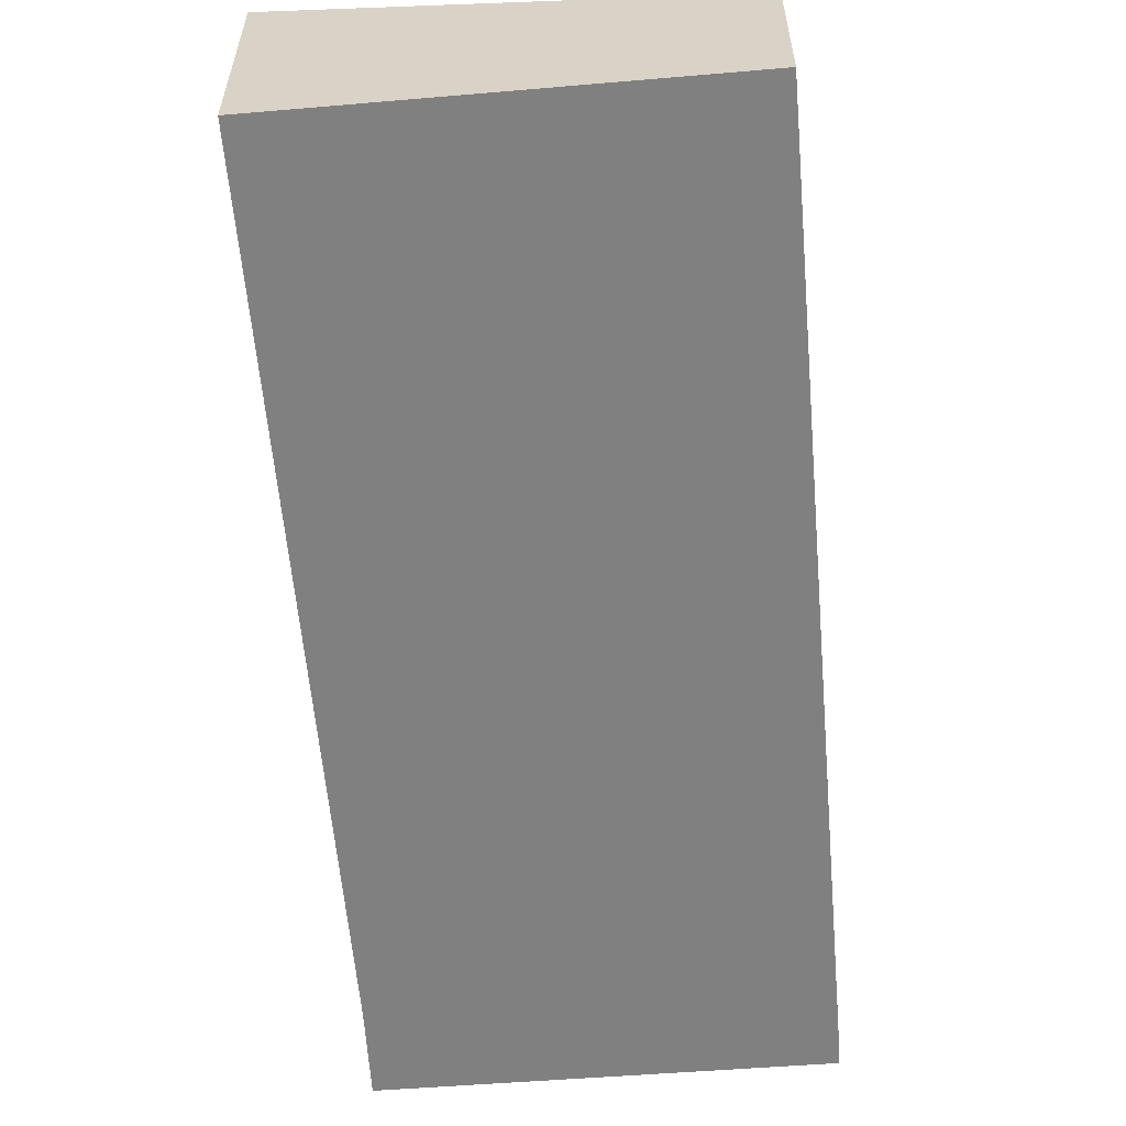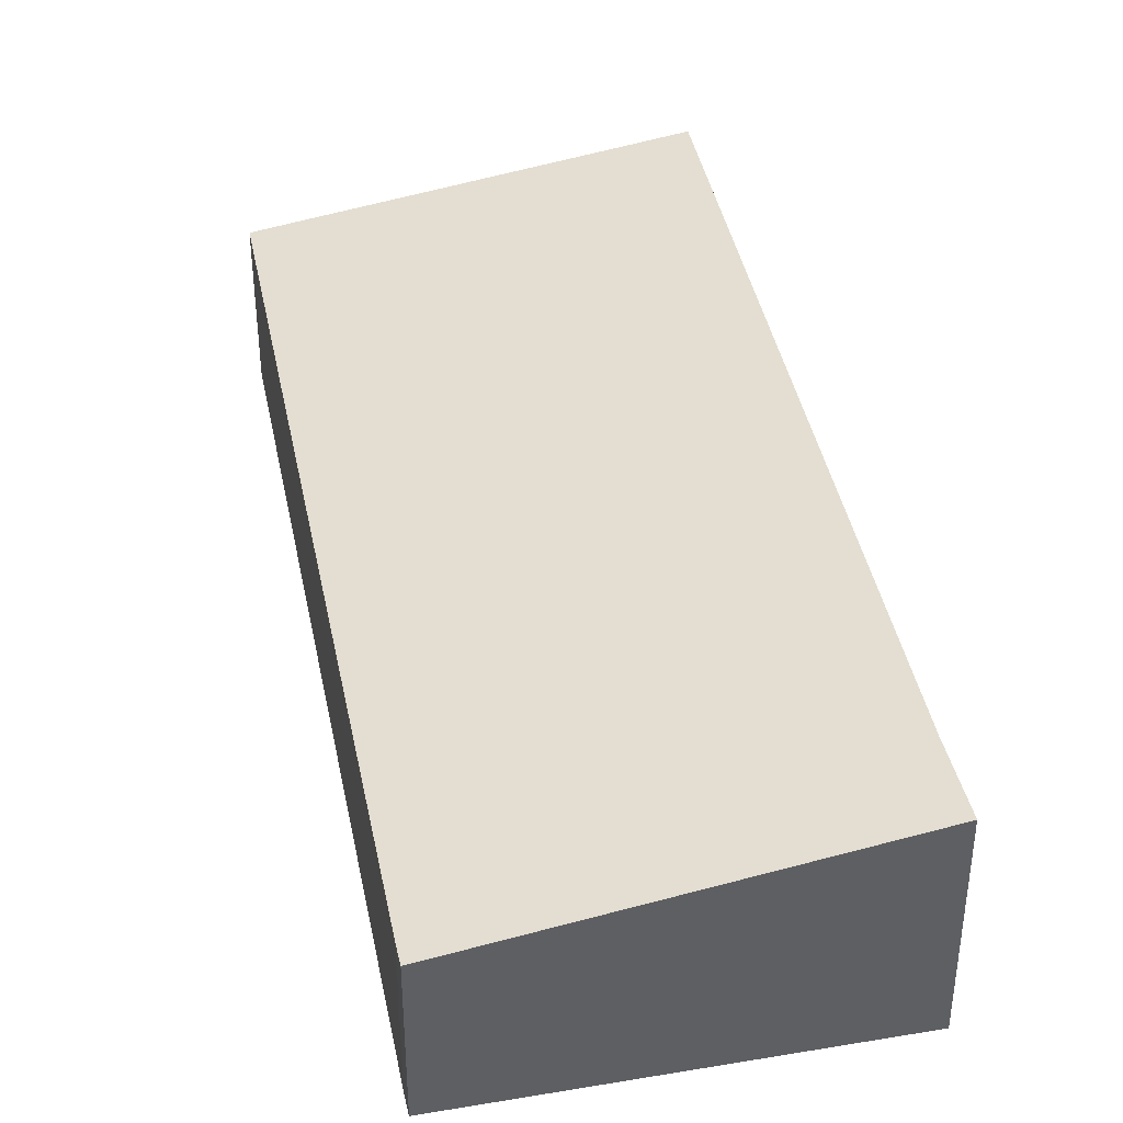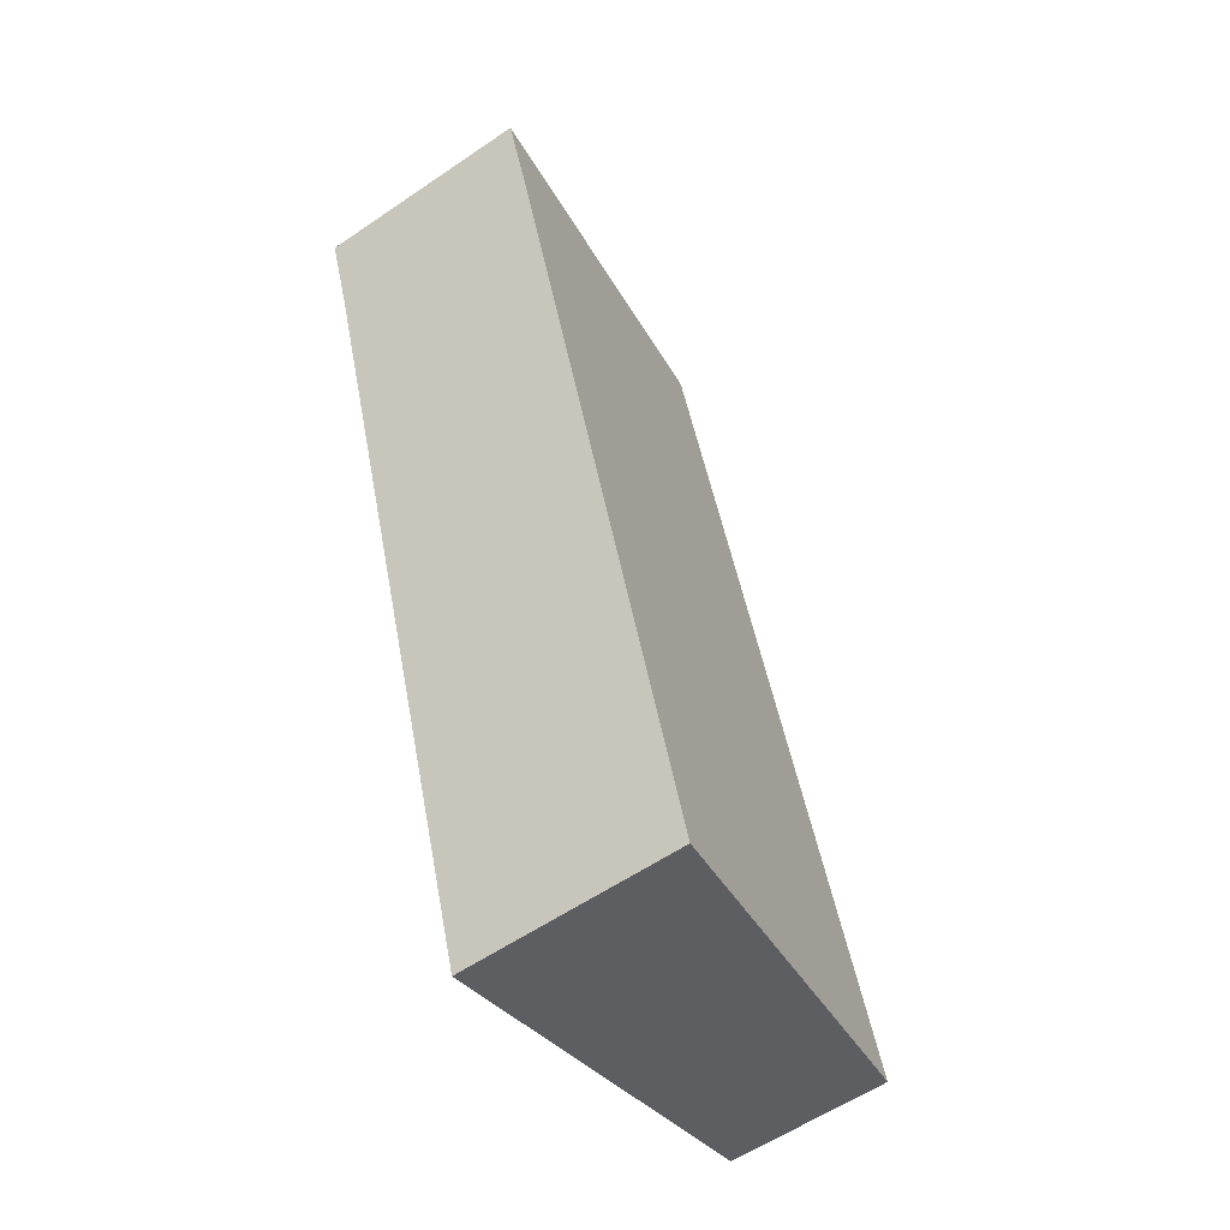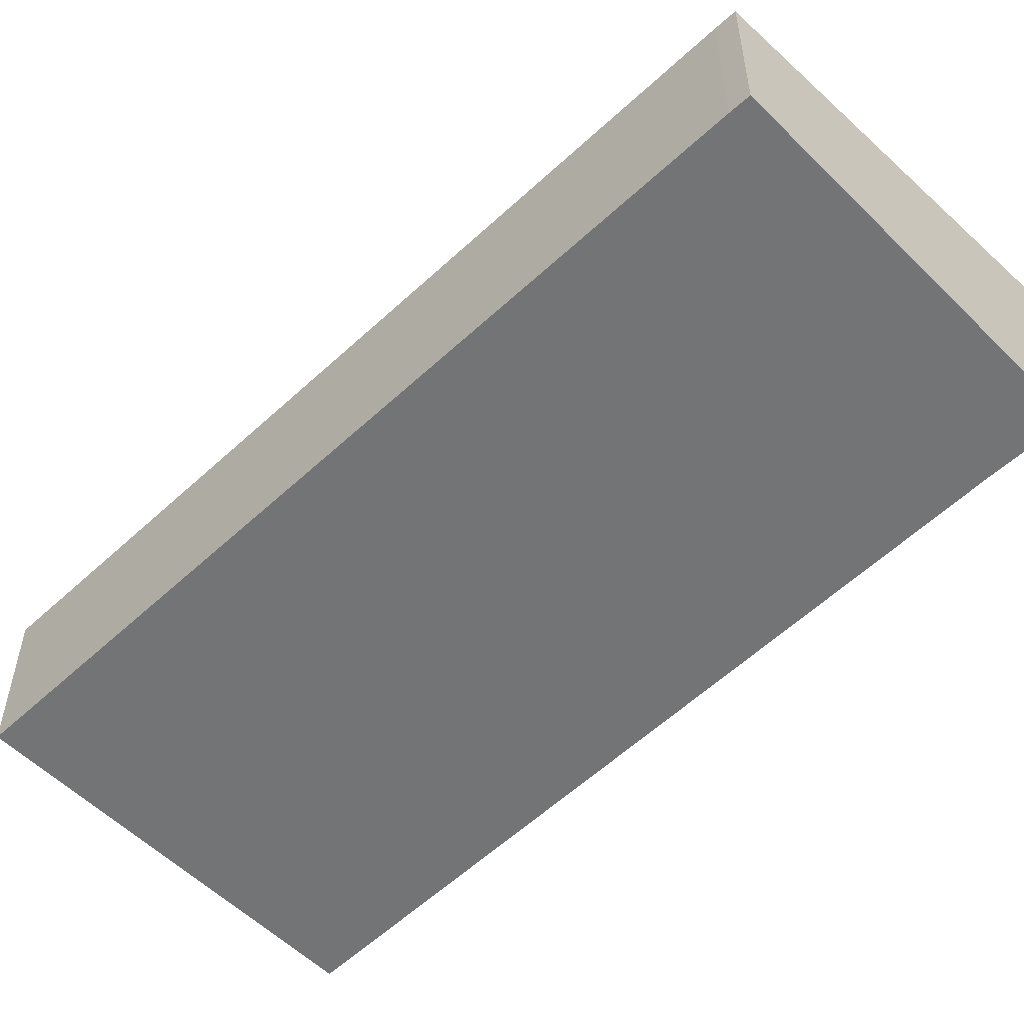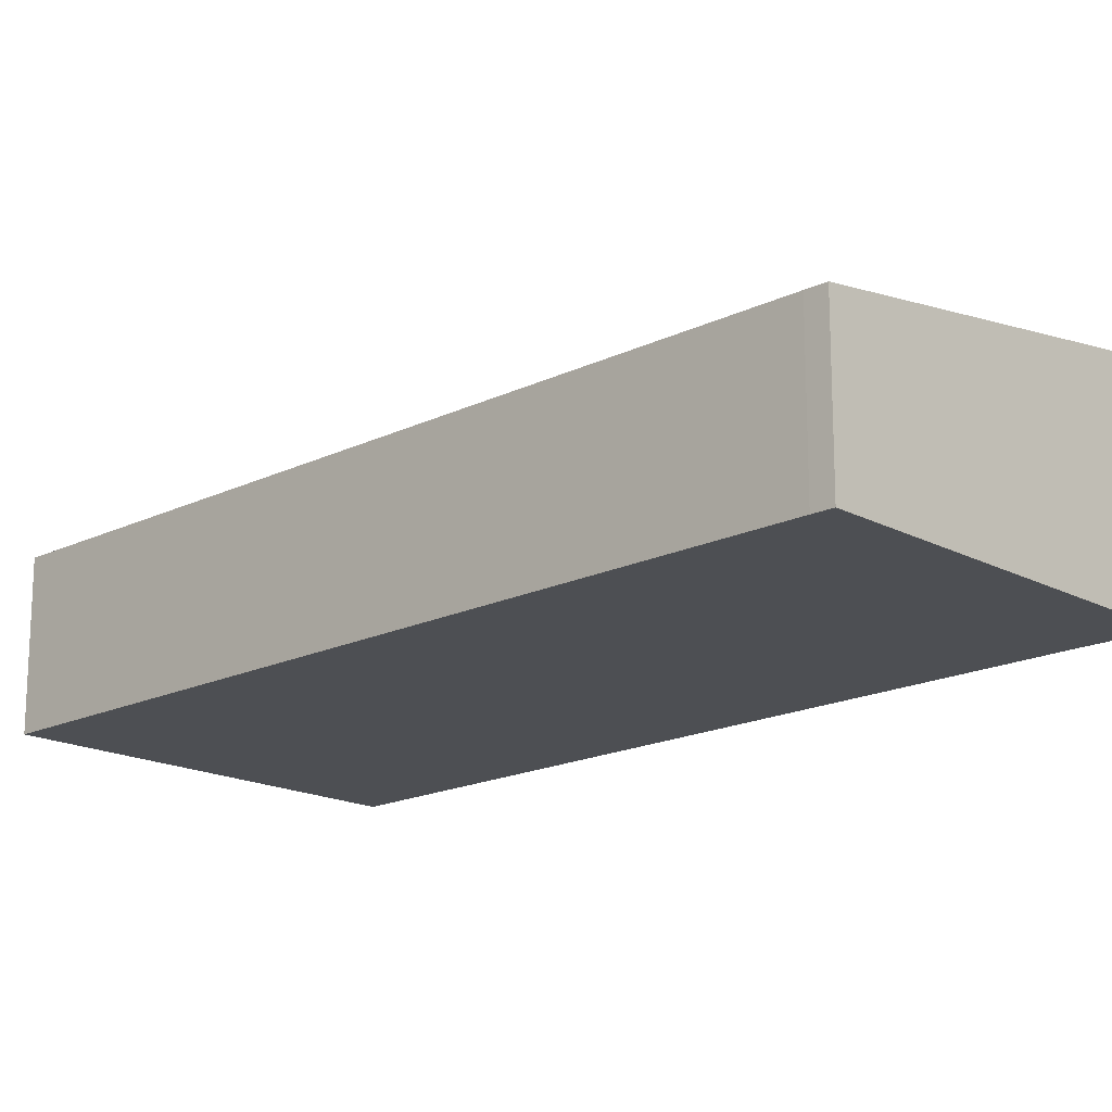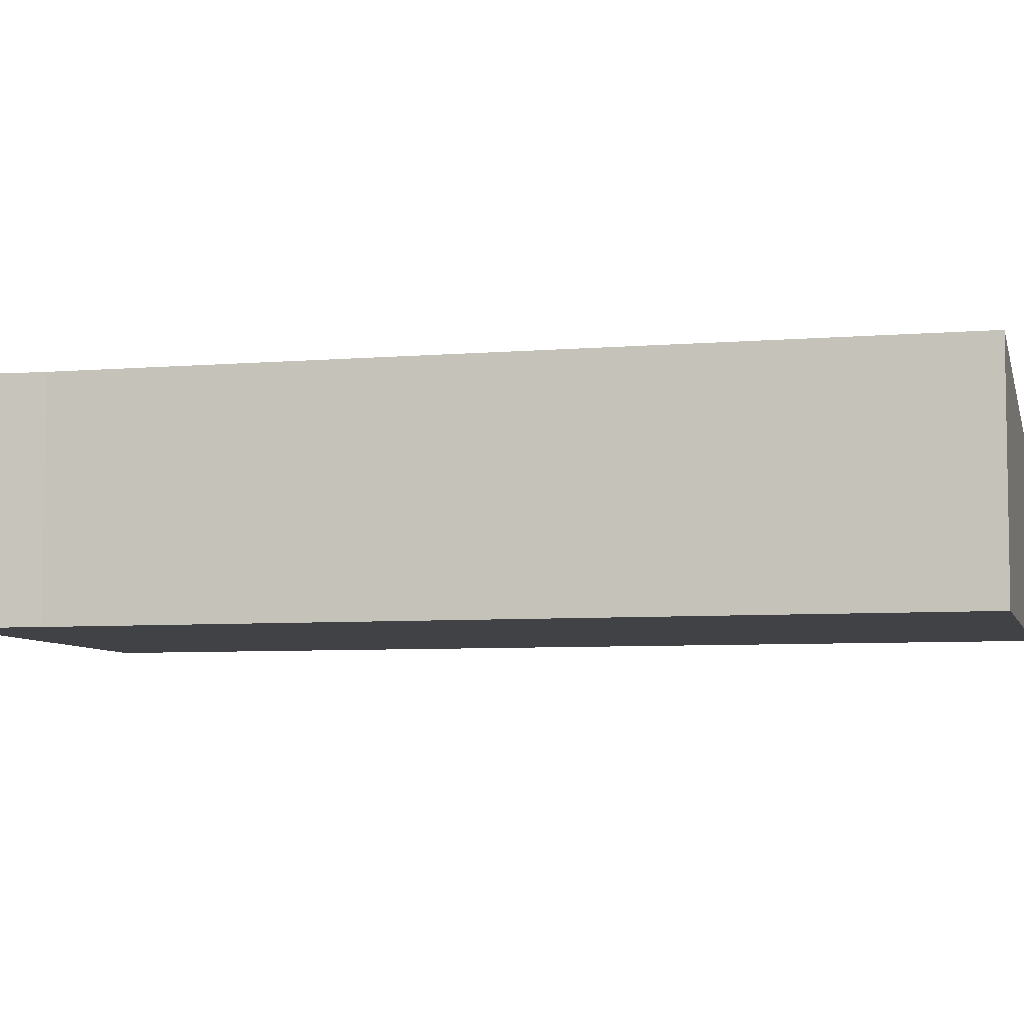
<metadata>
{"format":"obj","ext":"obj","renderer":"f3d","projection":"perspective","resolution":1024,"background":"white","views":[{"elev":-60.1,"azim":-157.3,"up":"+Y"},{"elev":40.7,"azim":6.7,"up":"+Y"},{"elev":-57.5,"azim":125.4,"up":"+Z"},{"elev":-56.1,"azim":-27.8,"up":"+Y"},{"elev":-17.5,"azim":-28.1,"up":"+Y"},{"elev":-6.2,"azim":121.5,"up":"+Y"}]}
</metadata>
<code>
v  0 3.583 2.194e-16
v  14.06 4.877 14.42
v  8.659 4.902 -2.757
v  2.449 3.582 7.55
v  3.789 3.582 11.68
v  14.66 4.882 16.18
v  6.013 3.581 18.54
v  6.17 3.583 18.99
v  14.66 -9.909e-16 16.18
v  6.17 -1.163e-15 18.99
v  14.06 -8.831e-16 14.42
v  8.659 1.688e-16 -2.757
v  0 0 0
v  6.013 -1.135e-15 18.54
v  2.449 -4.623e-16 7.55
v  3.789 -7.153e-16 11.68
g defaultobject
f 1 2 3
f 2 1 4
f 2 4 5
f 2 5 6
f 6 5 7
f 6 7 8
f 8 9 6
f 9 8 10
f 9 2 6
f 2 9 11
f 2 12 3
f 12 2 11
f 12 1 3
f 1 12 13
f 7 10 8
f 10 7 14
f 13 4 1
f 4 13 15
f 4 15 5
f 5 15 16
f 5 16 7
f 7 16 14
f 11 13 12
f 13 11 9
f 13 9 10
f 13 10 15
f 15 10 16
f 16 10 14

</code>
